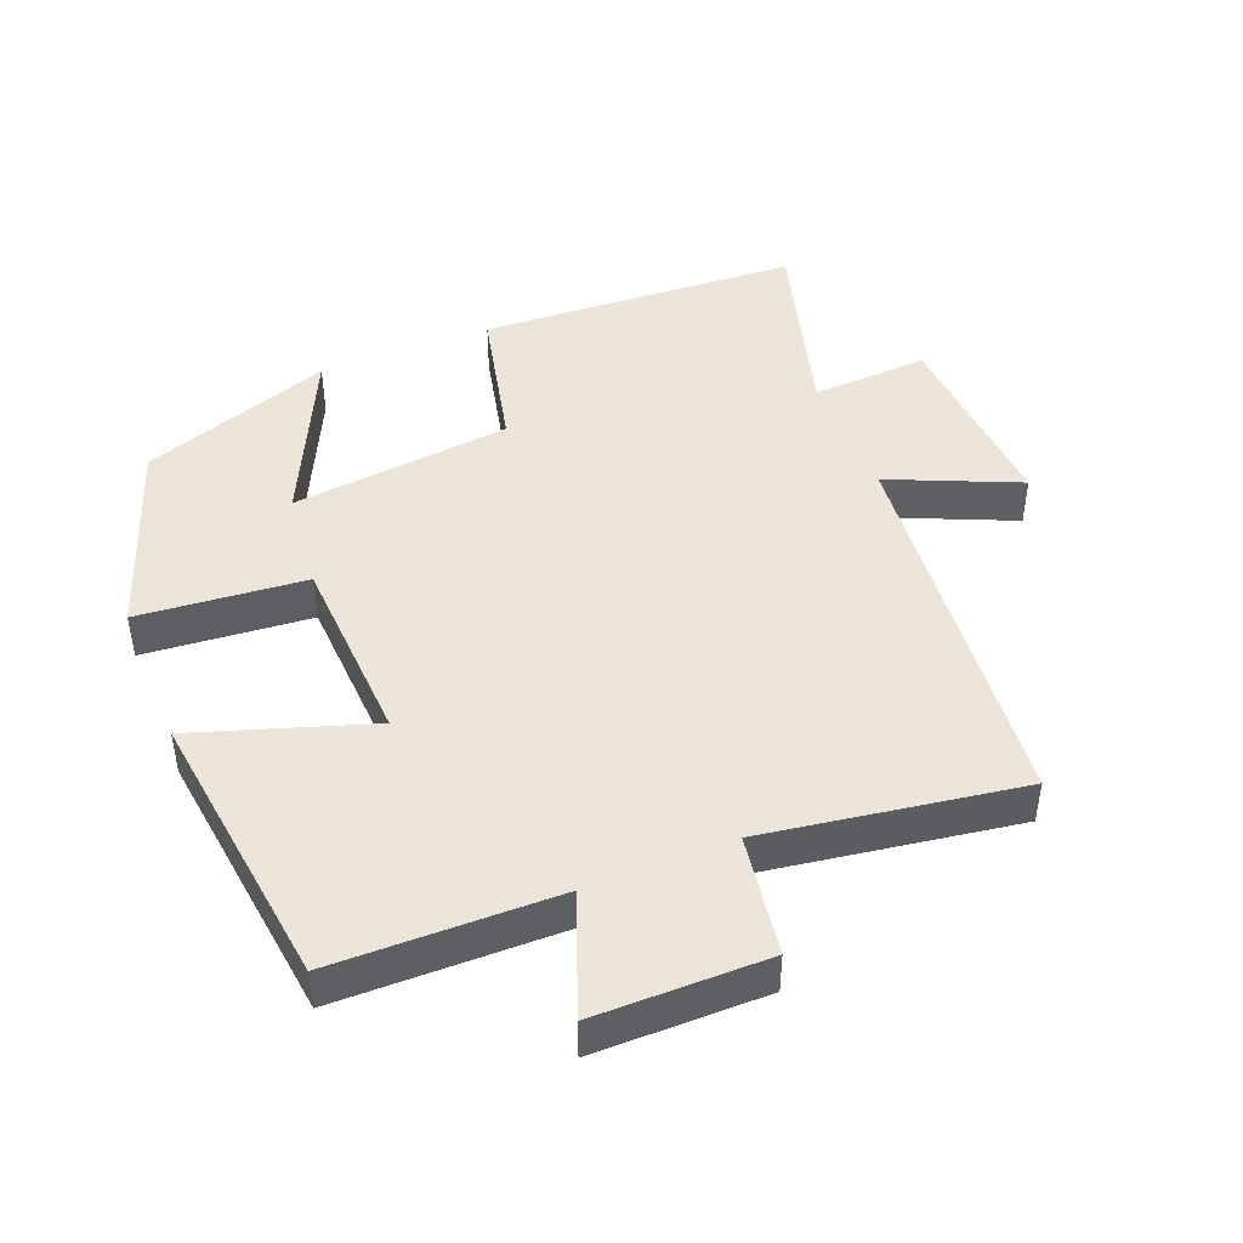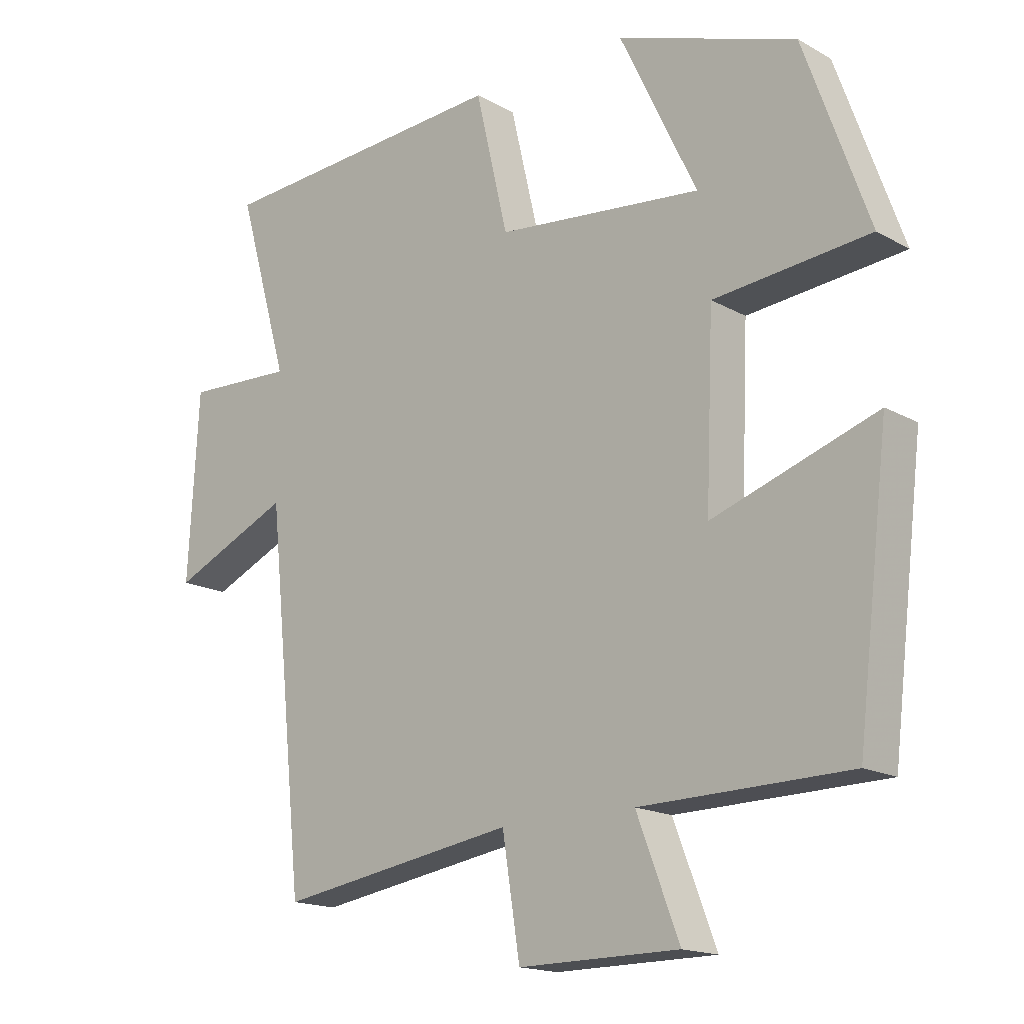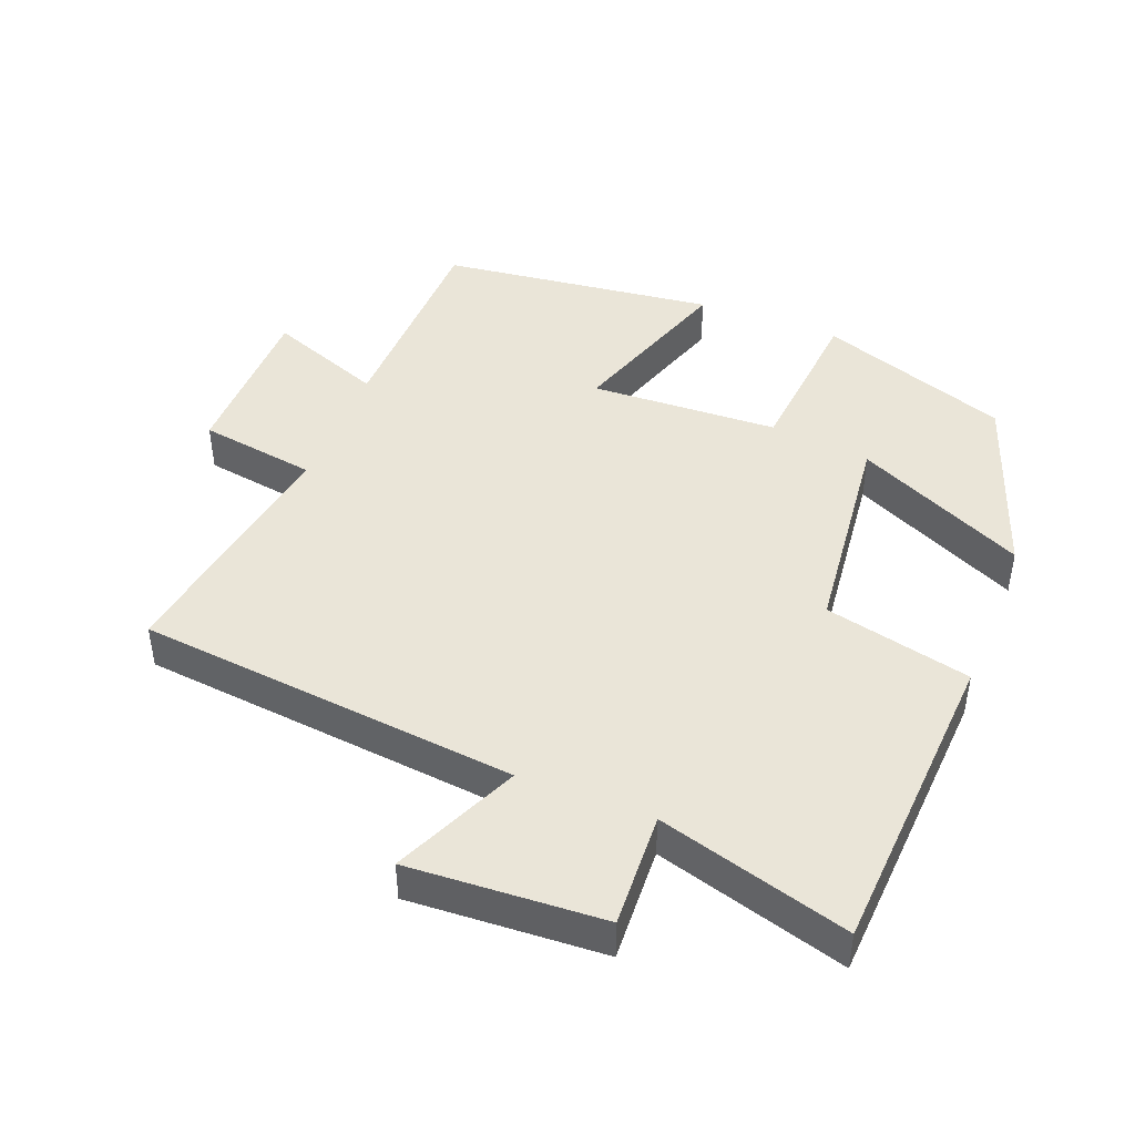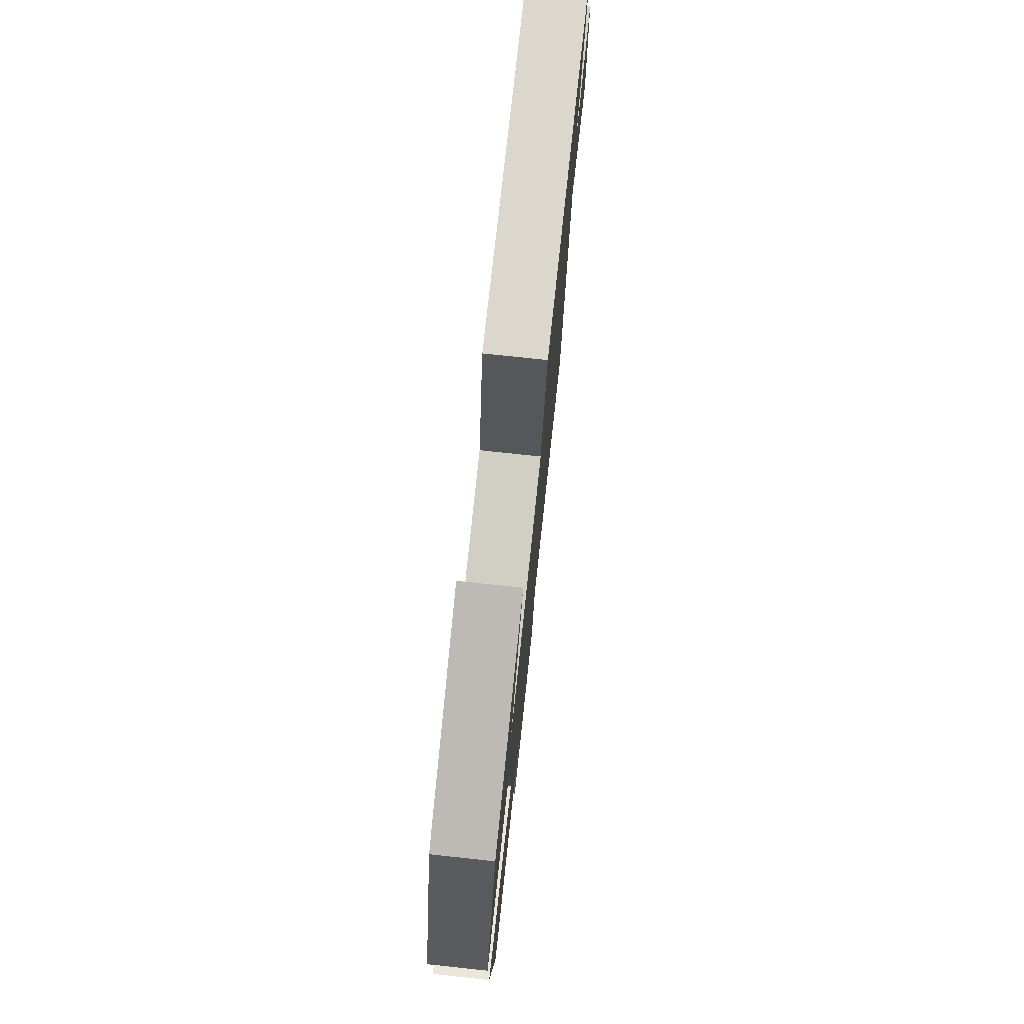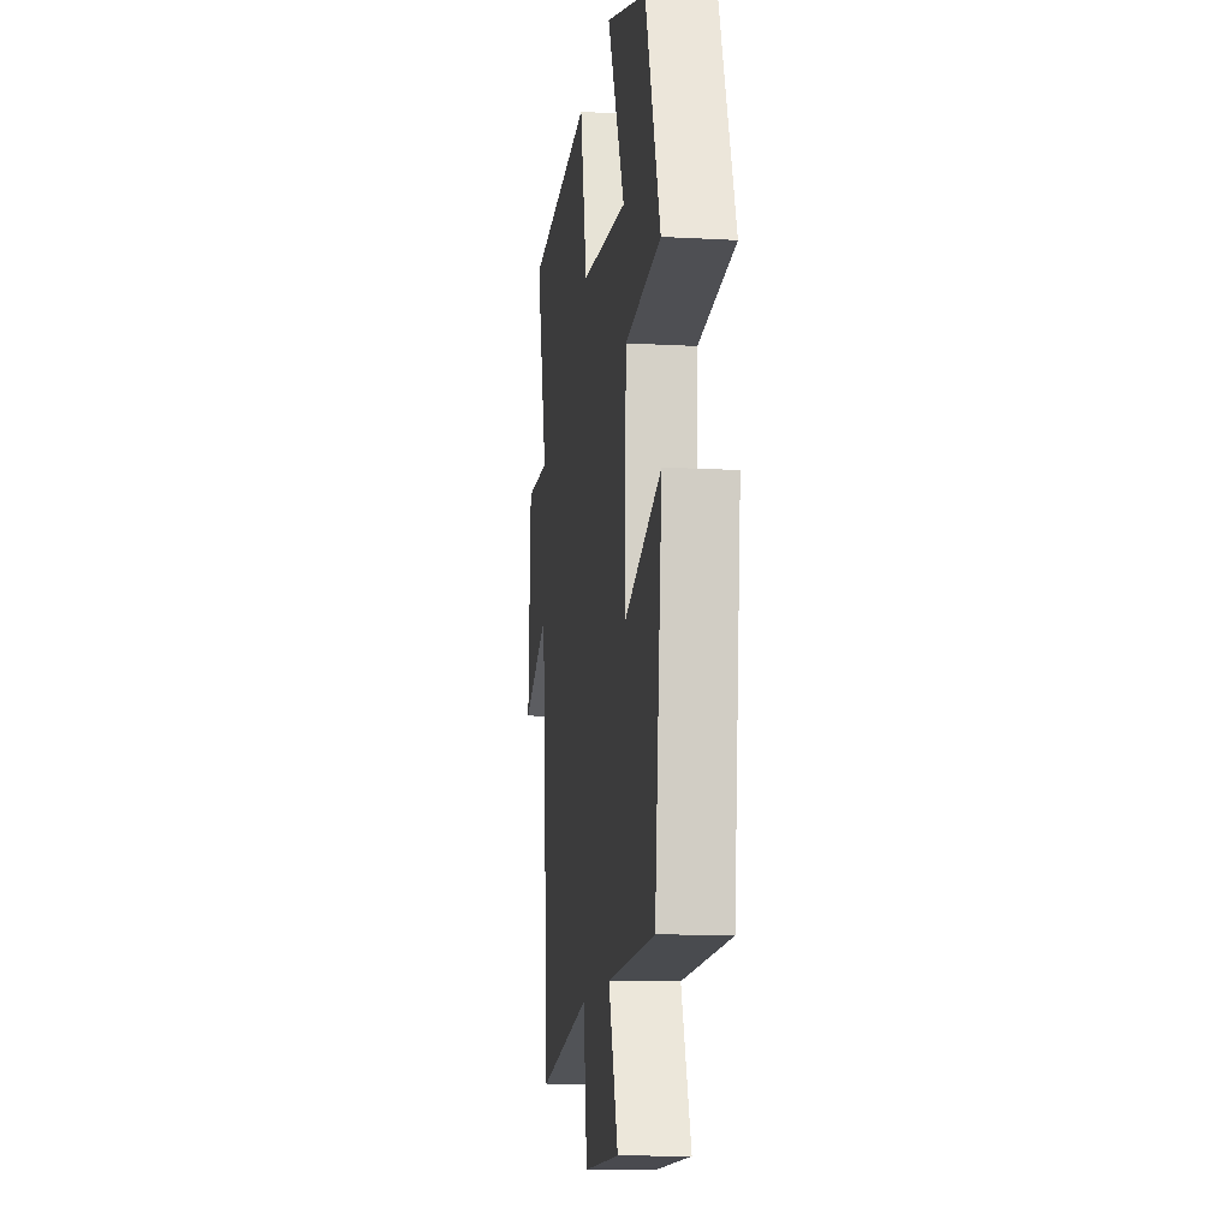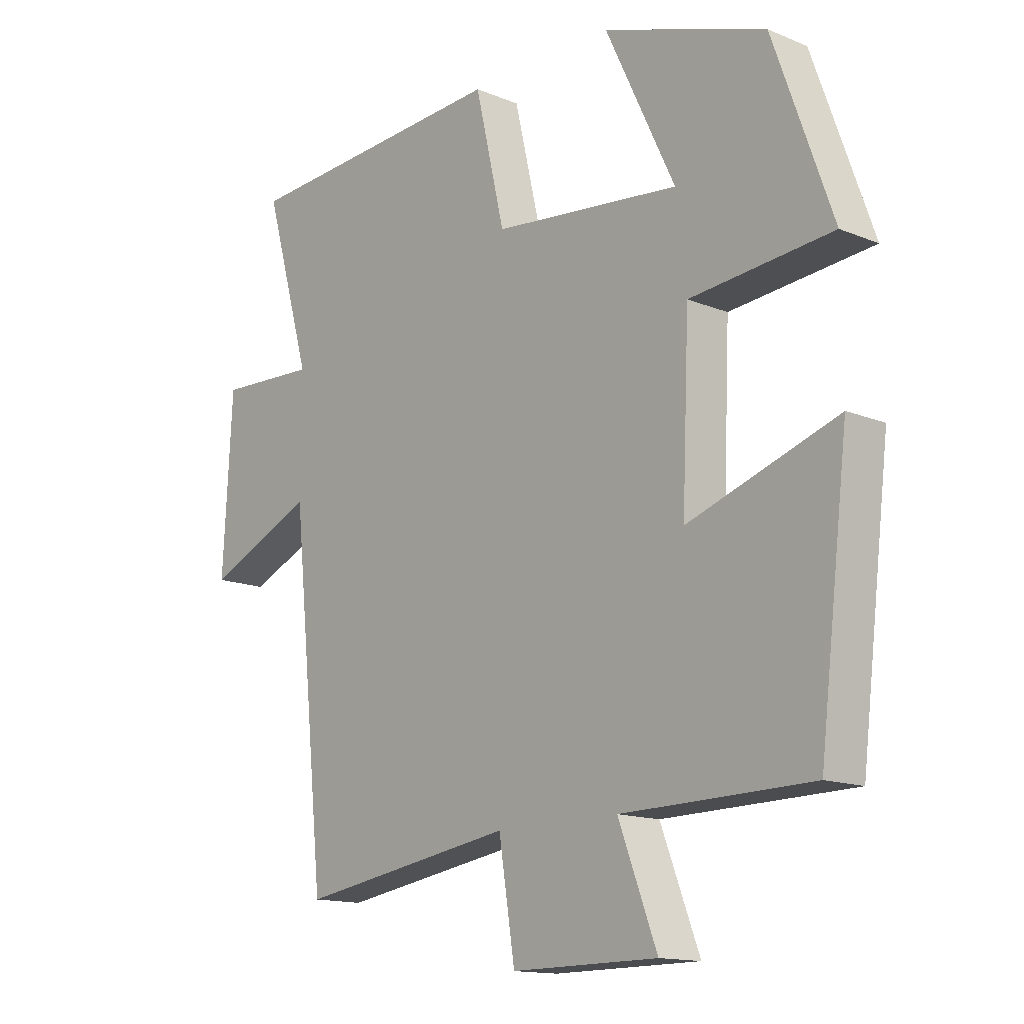
<metadata>
{"format":"obj","ext":"obj","renderer":"f3d","projection":"perspective","resolution":1024,"background":"white","views":[{"elev":45.4,"azim":157.9,"up":"+Y"},{"elev":-16.7,"azim":41.7,"up":"+Z"},{"elev":44.7,"azim":-68.6,"up":"+Y"},{"elev":76.6,"azim":96.1,"up":"+Z"},{"elev":-13.0,"azim":82.7,"up":"+Z"},{"elev":-14.3,"azim":48.2,"up":"+Z"}]}
</metadata>
<code>
v 0.401 0.07 0.404
v 0.5 0.07 0.125
v 0.261 0.07 0.103
v 0.249 0.07 -0.173
v 0.5 0.07 -0.089
v 0.451 0.07 -0.494
v 0.132 0.07 -0.5
v 0.197 0.07 -0.67
v -0.049 0.07 -0.672
v -0.076 0.07 -0.5
v -0.442 0.07 -0.558
v -0.5 0.07 0.001
v -0.684 0.07 -0.081
v -0.668 0.07 0.203
v -0.5 0.07 0.195
v -0.58 0.07 0.473
v -0.122 0.07 0.5
v -0.072 0.07 0.286
v 0.244 0.07 0.252
v 0.126 0.07 0.5
v 0.401 0 0.404
v 0.5 0 0.125
v 0.261 0 0.103
v 0.249 0 -0.173
v 0.5 0 -0.089
v 0.451 0 -0.494
v 0.132 0 -0.5
v 0.197 0 -0.67
v -0.049 0 -0.672
v -0.076 0 -0.5
v -0.442 0 -0.558
v -0.5 0 0.001
v -0.684 0 -0.081
v -0.668 0 0.203
v -0.5 0 0.195
v -0.58 0 0.473
v -0.122 0 0.5
v -0.072 0 0.286
v 0.244 0 0.252
v 0.126 0 0.5
f 19 20 1 2
f 18 19 2 3
f 15 16 17 18
f 15 18 3 4
f 12 13 14 15
f 12 15 4
f 11 12 4
f 10 11 4
f 7 8 9 10
f 6 7 10
f 5 6 10
f 4 5 10
f 22 21 40 39
f 23 22 39 38
f 38 37 36 35
f 24 23 38 35
f 35 34 33 32
f 24 35 32
f 24 32 31
f 24 31 30
f 30 29 28 27
f 30 27 26
f 30 26 25
f 30 25 24
f 1 21 22 2
f 2 22 23 3
f 3 23 24 4
f 4 24 25 5
f 5 25 26 6
f 6 26 27 7
f 7 27 28 8
f 8 28 29 9
f 9 29 30 10
f 10 30 31 11
f 11 31 32 12
f 12 32 33 13
f 13 33 34 14
f 14 34 35 15
f 15 35 36 16
f 16 36 37 17
f 17 37 38 18
f 18 38 39 19
f 19 39 40 20
f 20 40 21 1

</code>
